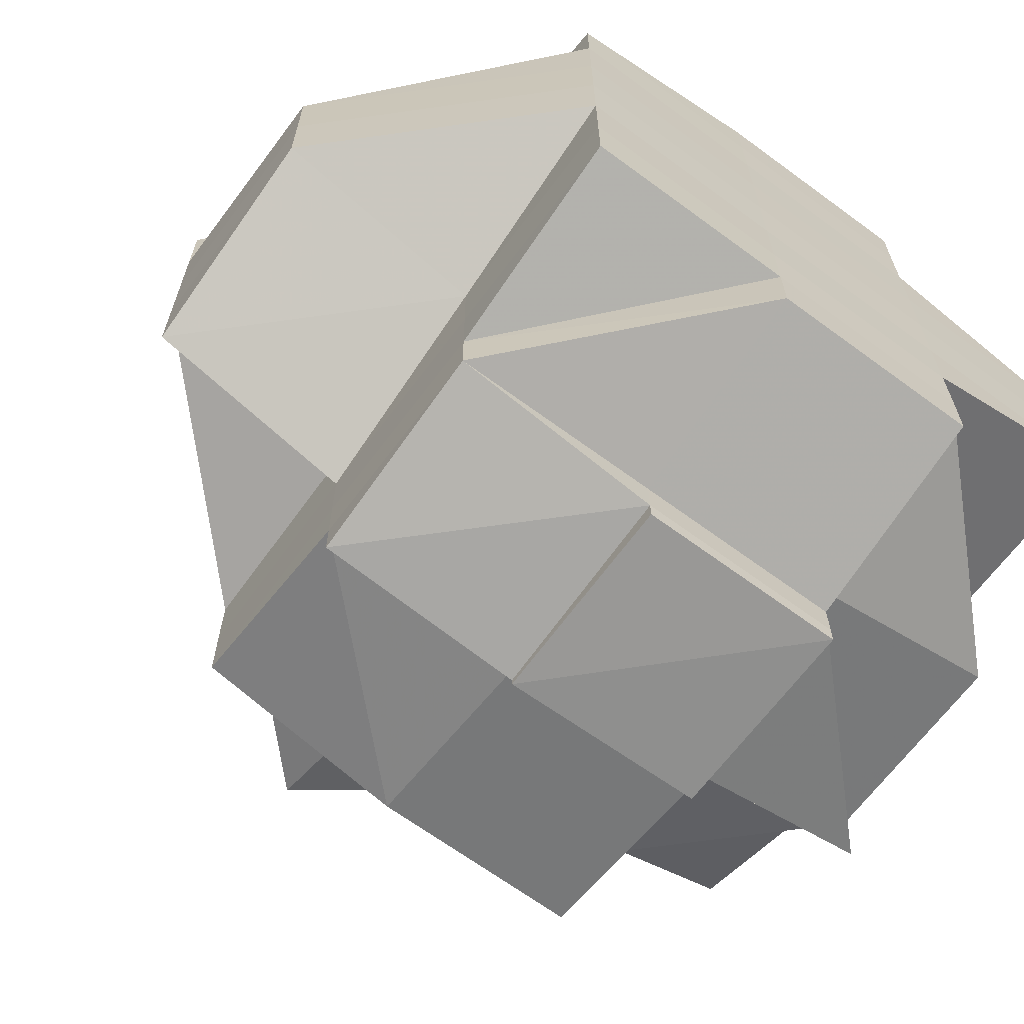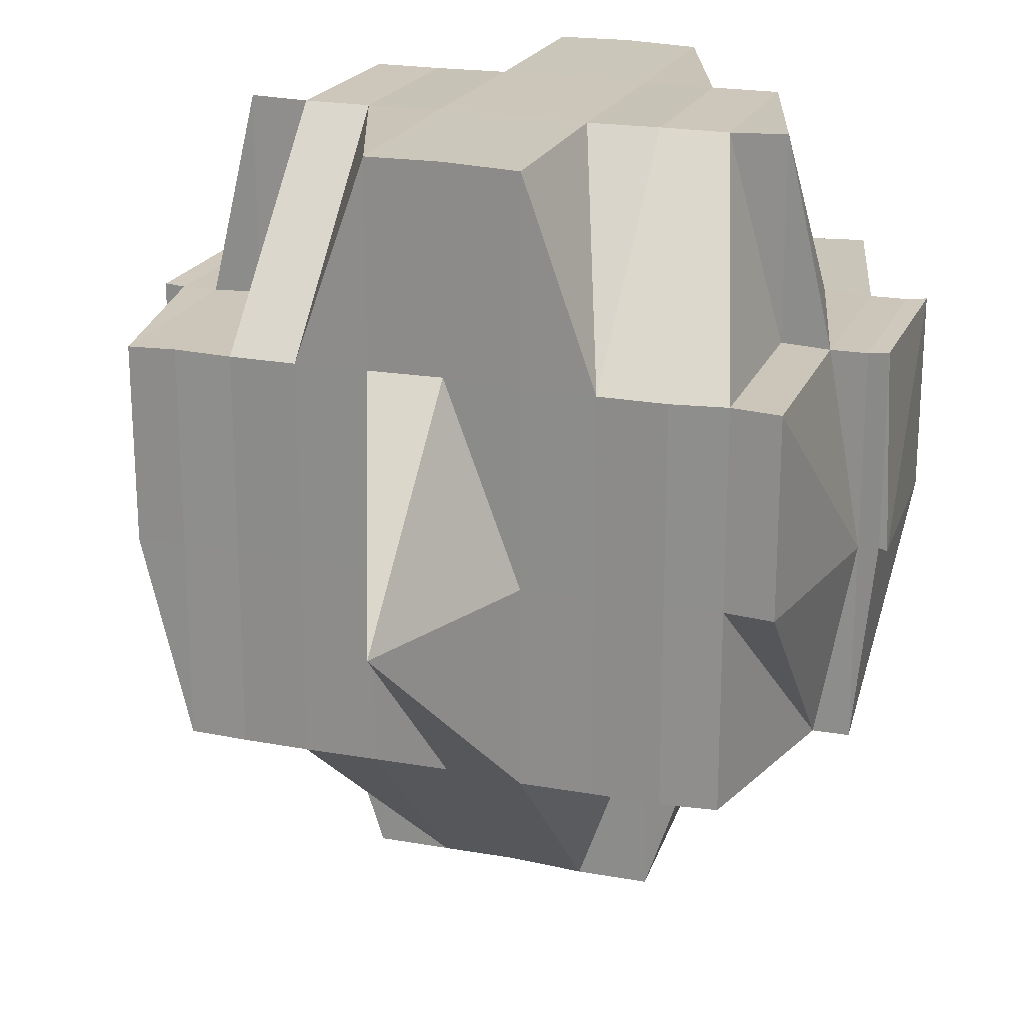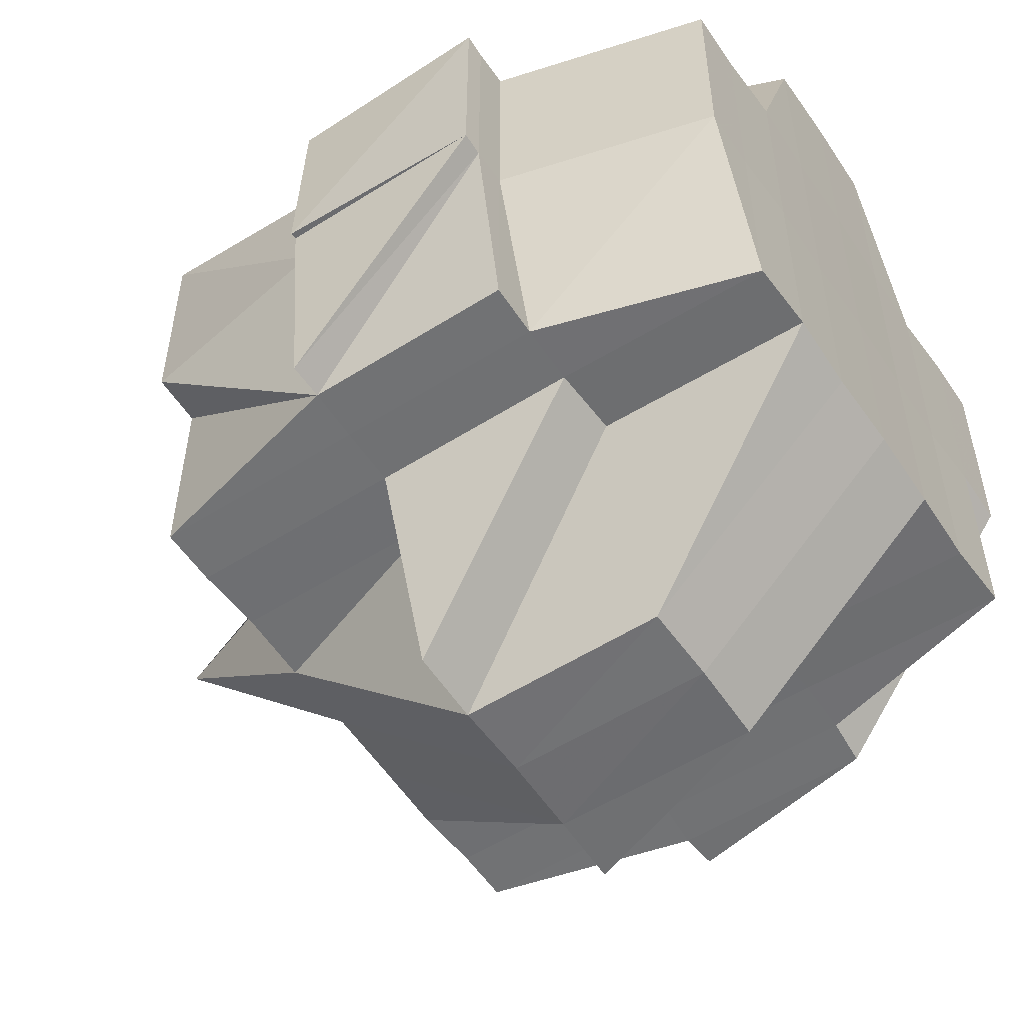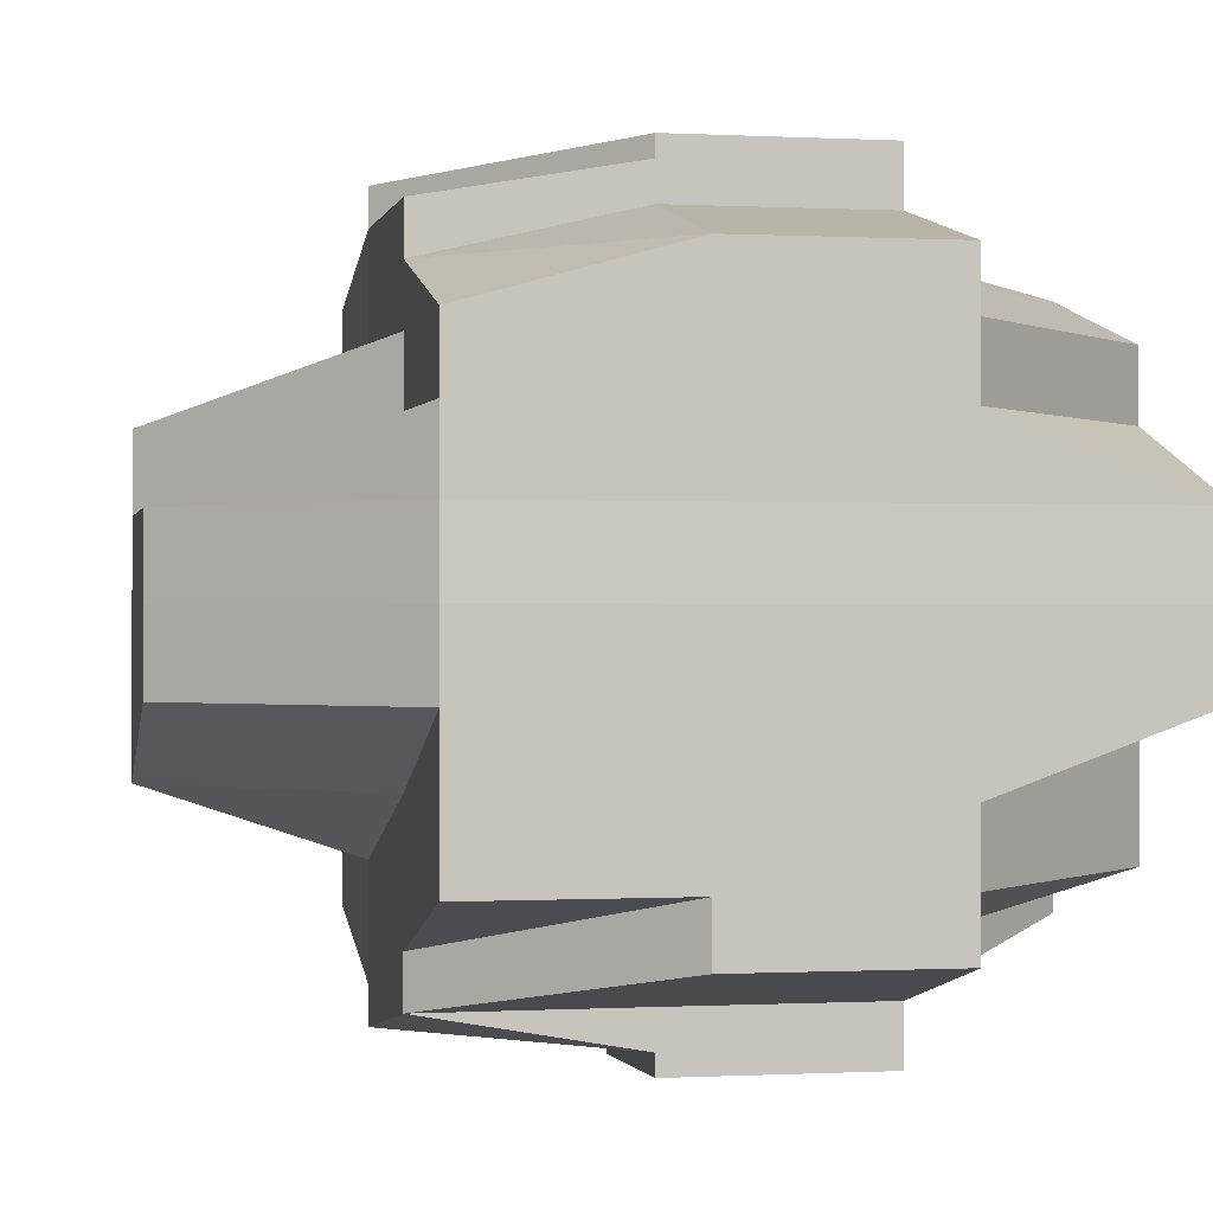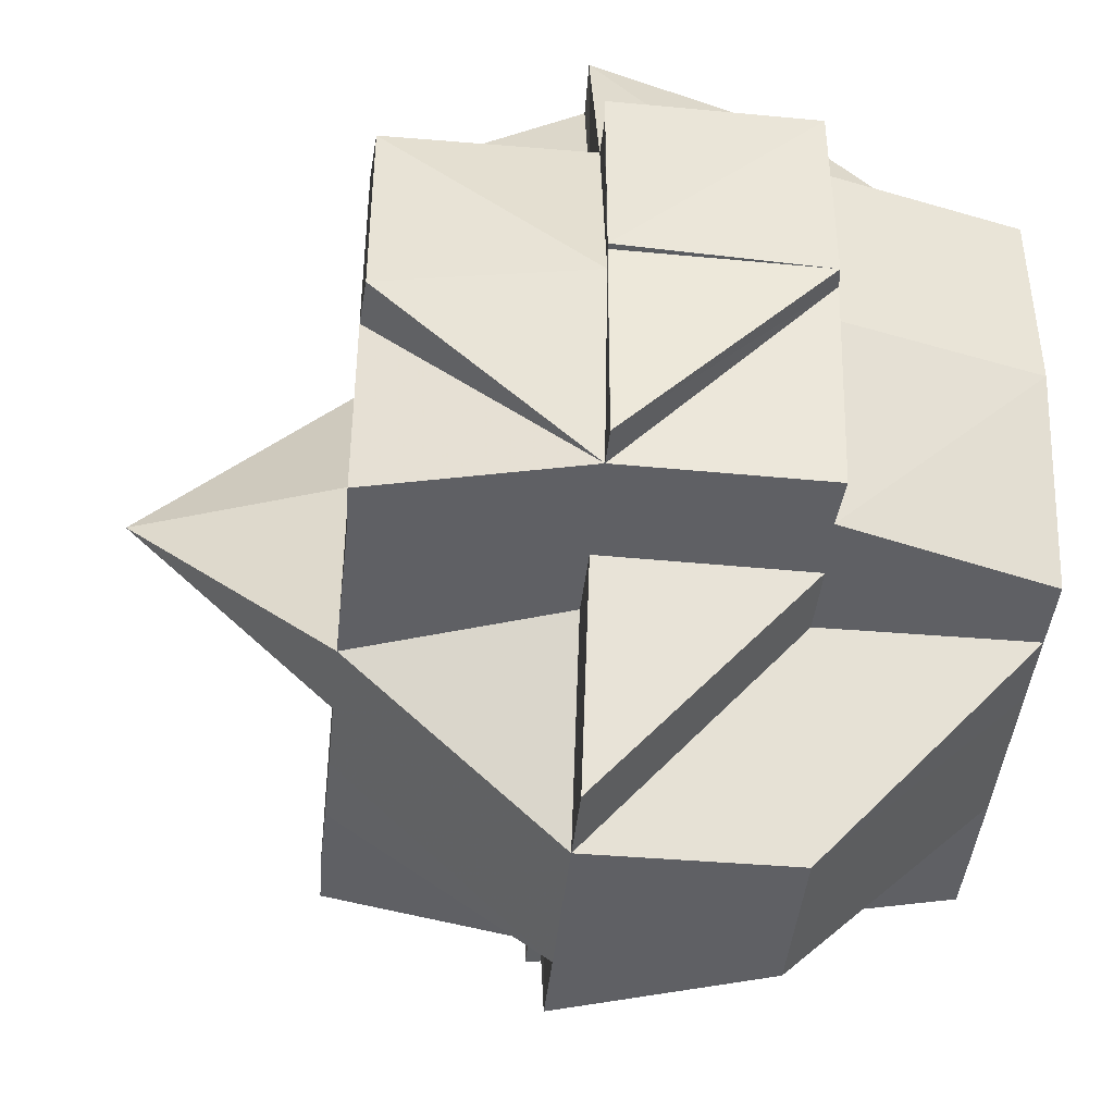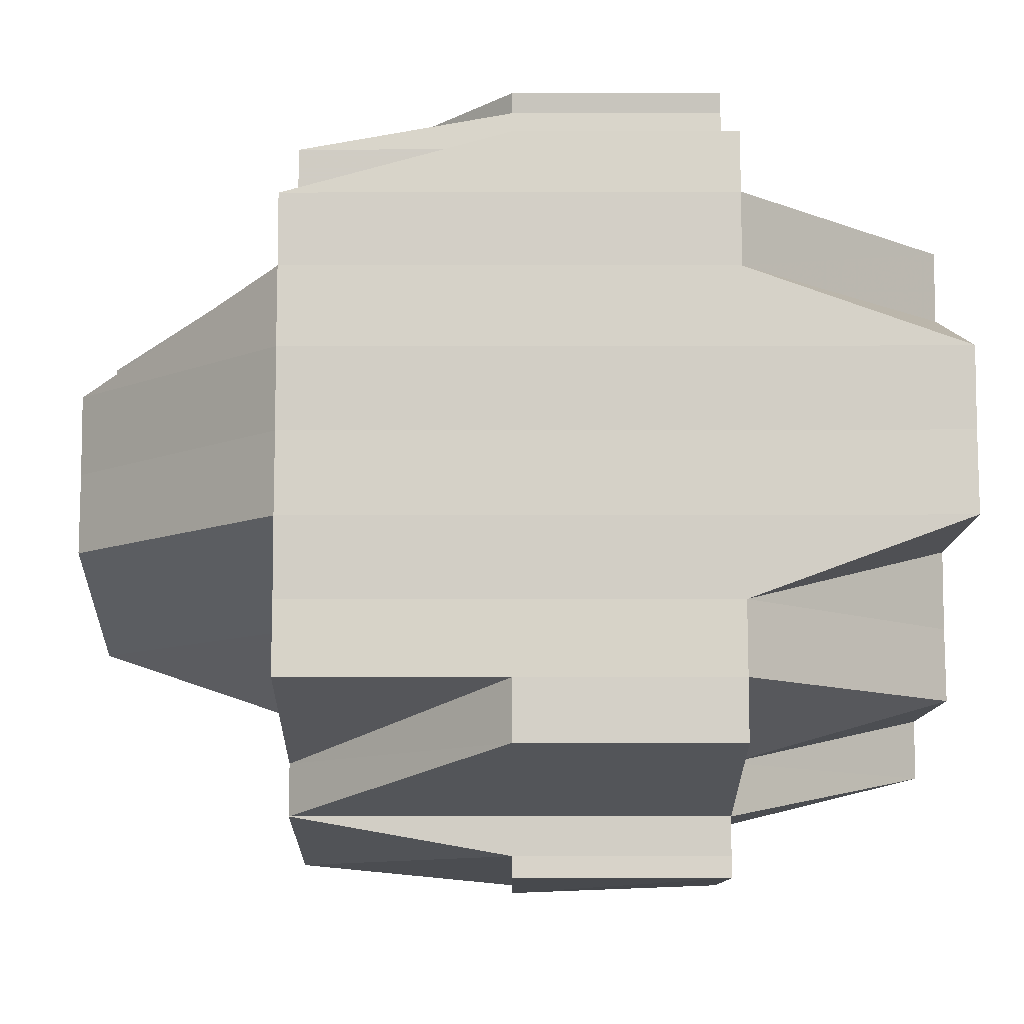
<metadata>
{"format":"obj","ext":"obj","renderer":"f3d","projection":"perspective","resolution":1024,"background":"white","views":[{"elev":-66.5,"azim":53.5,"up":"+Z"},{"elev":21.2,"azim":-71.6,"up":"+Y"},{"elev":-54.8,"azim":33.4,"up":"+Y"},{"elev":-0.3,"azim":78.5,"up":"+Z"},{"elev":-44.3,"azim":-5.9,"up":"+Y"},{"elev":-10.2,"azim":90.3,"up":"+Z"}]}
</metadata>
<code>
o 3961
v 2229 1896 17.85
v 2229 1896 17.85
v 2229 1896 17.85
v 2229 1896 17.85
v 2229 1896 17.85
v 2229 1896 17.85
v 2229 1896 17.85
v 2229 1896 17.85
v 2229 1896 17.85
v 2229 1896 17.85
v 2229 1896 17.85
v 2229 1896 17.85
v 2229 1896 17.85
v 2229 1896 17.85
v 2229 1896 17.85
v 2229 1896 17.85
v 2229 1896 17.85
v 2229 1896 17.85
v 2229 1896 17.85
v 2229 1896 17.85
v 2229 1896 17.85
v 2229 1896 17.85
v 2229 1896 17.85
v 2229 1896 17.85
v 2229 1896 17.85
v 2229 1896 17.86
v 2229 1896 17.85
v 2229 1896 17.85
v 2229 1896 17.85
v 2229 1896 17.86
v 2229 1896 17.86
v 2229 1896 17.86
v 2229 1896 17.86
v 2229 1896 17.86
v 2229 1896 17.86
v 2229 1896 17.85
v 2229 1896 17.86
v 2229 1896 17.86
v 2229 1896 17.86
v 2229 1896 17.86
v 2229 1896 17.86
v 2229 1896 17.86
v 2229 1896 17.86
v 2229 1896 17.86
v 2229 1896 17.86
v 2229 1896 17.86
v 2229 1896 17.86
v 2229 1896 17.87
v 2229 1896 17.86
v 2229 1896 17.86
v 2229 1896 17.86
v 2229 1896 17.86
v 2229 1896 17.86
v 2229 1896 17.86
v 2229 1896 17.85
v 2229 1896 17.85
v 2229 1896 17.85
v 2229 1896 17.86
v 2229 1896 17.85
v 2229 1896 17.86
v 2229 1896 17.86
v 2229 1896 17.86
v 2229 1896 17.85
v 2229 1896 17.86
v 2229 1896 17.85
v 2229 1896 17.86
v 2229 1896 17.86
v 2229 1896 17.86
v 2229 1896 17.86
v 2229 1896 17.86
v 2229 1896 17.86
v 2229 1896 17.86
v 2229 1896 17.86
v 2229 1896 17.86
v 2229 1896 17.86
v 2229 1896 17.86
v 2229 1896 17.87
v 2229 1896 17.86
v 2229 1896 17.86
v 2229 1896 17.87
v 2229 1896 17.87
v 2229 1896 17.86
v 2229 1896 17.87
v 2229 1896 17.87
v 2229 1896 17.87
v 2229 1896 17.87
v 2229 1896 17.87
v 2229 1896 17.87
v 2229 1896 17.87
v 2229 1896 17.86
v 2229 1896 17.87
v 2229 1896 17.87
v 2229 1896 17.87
v 2229 1896 17.87
v 2229 1896 17.87
v 2229 1896 17.87
v 2229 1896 17.87
v 2229 1896 17.87
v 2229 1896 17.87
v 2229 1896 17.87
v 2229 1896 17.86
v 2229 1896 17.88
v 2229 1896 17.86
v 2229 1896 17.87
v 2229 1896 17.86
v 2229 1896 17.86
v 2229 1896 17.86
v 2229 1896 17.86
v 2229 1896 17.86
v 2229 1896 17.86
v 2229 1896 17.86
v 2229 1896 17.86
v 2229 1896 17.86
v 2229 1896 17.86
v 2229 1896 17.85
v 2229 1896 17.85
v 2229 1896 17.86
v 2229 1896 17.85
v 2229 1896 17.85
v 2229 1896 17.85
v 2229 1896 17.85
v 2229 1896 17.85
v 2229 1896 17.85
v 2229 1896 17.85
v 2229 1896 17.85
v 2229 1896 17.85
v 2229 1896 17.85
v 2229 1896 17.85
v 2229 1896 17.85
v 2229 1896 17.85
v 2229 1896 17.85
v 2229 1896 17.85
v 2229 1896 17.86
v 2229 1896 17.86
v 2229 1896 17.85
v 2229 1896 17.86
v 2229 1896 17.86
v 2229 1896 17.86
v 2229 1896 17.86
v 2229 1896 17.86
v 2229 1896 17.86
v 2229 1896 17.86
v 2229 1896 17.87
v 2229 1896 17.87
v 2229 1896 17.87
v 2229 1896 17.87
v 2229 1896 17.87
v 2229 1896 17.87
v 2229 1896 17.87
v 2229 1896 17.87
v 2229 1896 17.86
v 2229 1896 17.87
v 2229 1896 17.87
v 2229 1896 17.87
v 2229 1896 17.87
v 2229 1896 17.87
v 2229 1896 17.87
v 2229 1896 17.87
v 2229 1896 17.87
v 2229 1896 17.87
v 2229 1896 17.87
v 2229 1896 17.88
v 2229 1896 17.88
v 2229 1896 17.87
v 2229 1896 17.88
v 2229 1896 17.87
v 2229 1896 17.88
v 2229 1896 17.88
v 2229 1896 17.88
v 2229 1896 17.88
v 2229 1896 17.88
v 2229 1896 17.88
v 2229 1896 17.88
v 2229 1896 17.88
v 2229 1896 17.88
v 2229 1896 17.88
v 2229 1896 17.88
v 2229 1896 17.88
v 2229 1896 17.88
v 2229 1896 17.88
v 2229 1896 17.88
v 2229 1896 17.88
v 2229 1896 17.89
v 2229 1896 17.88
v 2229 1896 17.88
v 2229 1896 17.87
v 2229 1896 17.88
v 2229 1896 17.88
v 2229 1896 17.89
v 2229 1896 17.89
v 2229 1896 17.89
v 2229 1896 17.89
v 2229 1896 17.89
v 2229 1896 17.89
v 2229 1896 17.89
v 2229 1896 17.89
v 2229 1896 17.89
v 2229 1896 17.89
v 2229 1896 17.88
v 2229 1896 17.89
v 2229 1896 17.89
v 2229 1896 17.89
v 2229 1896 17.89
v 2229 1896 17.89
v 2229 1896 17.89
v 2229 1896 17.89
v 2229 1896 17.89
v 2229 1896 17.89
v 2229 1896 17.89
v 2229 1896 17.89
v 2229 1896 17.88
v 2229 1896 17.89
v 2229 1896 17.88
v 2229 1896 17.89
v 2229 1896 17.89
v 2229 1896 17.88
v 2229 1896 17.88
v 2229 1896 17.88
v 2229 1896 17.88
v 2229 1896 17.88
v 2229 1896 17.88
v 2229 1896 17.88
v 2229 1896 17.87
v 2229 1896 17.88
v 2229 1896 17.88
v 2229 1896 17.88
v 2229 1896 17.88
v 2229 1896 17.88
v 2229 1896 17.89
v 2229 1896 17.89
v 2229 1896 17.89
v 2229 1896 17.88
v 2229 1896 17.89
v 2229 1896 17.89
v 2229 1896 17.88
v 2229 1896 17.88
v 2229 1896 17.88
v 2229 1896 17.87
v 2229 1896 17.88
v 2229 1896 17.88
v 2229 1896 17.88
v 2229 1896 17.89
v 2229 1896 17.88
v 2229 1896 17.88
v 2229 1896 17.88
v 2229 1896 17.88
v 2229 1896 17.88
v 2229 1896 17.88
v 2229 1896 17.89
v 2229 1896 17.89
v 2229 1896 17.88
v 2229 1896 17.88
v 2229 1896 17.88
v 2229 1896 17.89
v 2229 1896 17.89
v 2229 1896 17.89
v 2229 1896 17.88
v 2229 1896 17.87
v 2229 1896 17.89
v 2229 1896 17.89
v 2229 1896 17.88
v 2229 1896 17.89
v 2229 1896 17.89
v 2229 1896 17.89
v 2229 1896 17.89
v 2229 1896 17.89
v 2229 1896 17.89
v 2229 1896 17.89
v 2229 1896 17.89
v 2229 1896 17.89
v 2229 1896 17.89
v 2229 1896 17.89
v 2229 1896 17.89
v 2229 1896 17.89
v 2229 1896 17.86
v 2229 1896 17.86
v 2229 1896 17.86
v 2229 1896 17.86
v 2229 1896 17.87
v 2229 1896 17.87
v 2229 1896 17.87
v 2229 1896 17.87
v 2229 1896 17.88
v 2229 1896 17.87
v 2229 1896 17.87
v 2229 1896 17.87
v 2229 1896 17.87
v 2229 1896 17.87
v 2229 1896 17.87
v 2229 1896 17.88
v 2229 1896 17.87
v 2229 1896 17.87
v 2229 1896 17.88
v 2229 1896 17.88
v 2229 1896 17.88
v 2229 1896 17.88
v 2229 1896 17.88
v 2229 1896 17.88
v 2229 1896 17.88
v 2229 1896 17.88
v 2229 1896 17.88
v 2229 1896 17.88
v 2229 1896 17.89
v 2229 1896 17.89
v 2229 1896 17.89
v 2229 1896 17.89
v 2229 1896 17.89
v 2229 1896 17.89
f 1 2 3
f 4 5 2
f 6 7 1
f 8 9 3
f 10 11 9
f 12 13 8
f 13 14 11
f 13 15 10
f 16 17 13
f 15 18 19
f 15 20 21
f 21 22 23
f 20 24 18
f 25 26 24
f 27 20 28
f 29 30 20
f 30 31 32
f 32 33 34
f 35 34 36
f 37 38 32
f 37 39 38
f 40 39 37
f 41 40 37
f 41 42 43
f 44 40 41
f 45 46 41
f 47 48 44
f 49 47 50
f 50 41 51
f 52 45 51
f 51 43 14
f 51 41 53
f 53 54 55
f 56 51 57
f 56 57 13
f 58 51 56
f 59 56 13
f 59 58 56
f 60 58 59
f 60 61 58
f 62 60 59
f 63 62 59
f 64 62 65
f 62 66 60
f 66 61 60
f 61 67 68
f 69 70 67
f 66 71 61
f 72 66 73
f 74 71 66
f 75 76 66
f 76 77 71
f 71 78 79
f 80 81 78
f 71 80 82
f 83 80 71
f 83 84 80
f 84 85 80
f 80 85 86
f 87 84 83
f 84 88 85
f 89 87 83
f 89 83 90
f 87 91 84
f 91 88 84
f 92 87 89
f 93 91 87
f 92 93 87
f 94 95 92
f 96 93 92
f 97 92 89
f 98 94 97
f 99 92 97
f 97 89 90
f 100 97 101
f 96 102 93
f 93 102 91
f 103 97 90
f 90 104 105
f 90 105 106
f 103 90 107
f 107 106 108
f 107 90 109
f 110 103 107
f 110 107 111
f 111 107 62
f 112 113 111
f 114 111 115
f 116 112 115
f 115 117 118
f 7 116 119
f 120 115 119
f 115 63 119
f 119 63 121
f 63 122 123
f 124 123 125
f 126 127 128
f 127 129 130
f 126 131 132
f 133 134 135
f 136 137 134
f 134 138 139
f 134 139 24
f 38 140 134
f 140 110 134
f 38 141 140
f 140 142 110
f 141 142 140
f 142 103 110
f 39 141 38
f 142 143 103
f 39 144 141
f 141 145 142
f 144 145 141
f 145 143 142
f 146 144 39
f 147 148 145
f 146 149 144
f 143 150 151
f 152 146 39
f 40 152 39
f 152 153 146
f 153 149 146
f 154 152 40
f 44 154 40
f 86 154 44
f 149 155 156
f 86 157 154
f 154 158 152
f 158 153 152
f 157 158 154
f 85 157 86
f 158 159 153
f 85 160 157
f 157 161 158
f 161 159 158
f 160 161 157
f 88 160 85
f 161 162 159
f 163 162 164
f 162 165 166
f 88 167 160
f 160 168 161
f 167 168 160
f 169 167 88
f 170 171 168
f 91 169 88
f 169 172 167
f 102 169 91
f 102 173 169
f 173 172 169
f 172 174 175
f 176 173 102
f 177 178 172
f 176 179 173
f 180 179 176
f 181 182 176
f 182 183 179
f 184 176 102
f 184 102 96
f 185 176 184
f 186 184 96
f 179 187 188
f 179 189 187
f 190 191 189
f 192 193 191
f 194 192 195
f 183 194 196
f 197 196 179
f 198 197 199
f 195 200 201
f 196 201 202
f 203 201 204
f 205 206 203
f 201 207 208
f 209 208 210
f 196 202 211
f 202 212 213
f 202 214 212
f 178 215 211
f 211 202 216
f 217 211 172
f 172 211 218
f 211 216 218
f 218 216 219
f 218 219 168
f 168 219 220
f 219 216 221
f 168 222 223
f 219 224 222
f 216 225 221
f 221 226 165
f 225 227 226
f 221 225 228
f 225 229 227
f 230 231 229
f 232 230 225
f 233 234 225
f 228 235 236
f 237 236 238
f 239 240 236
f 240 241 235
f 241 242 243
f 244 245 235
f 236 235 246
f 235 245 247
f 235 247 246
f 245 248 247
f 245 249 248
f 249 250 251
f 247 248 185
f 248 252 253
f 248 254 252
f 255 256 254
f 247 185 257
f 246 247 257
f 257 185 184
f 257 184 186
f 246 257 258
f 258 257 186
f 249 259 255
f 234 259 249
f 260 249 261
f 262 259 260
f 259 263 190
f 264 265 259
f 263 266 267
f 265 268 266
f 269 267 270
f 271 268 272
f 271 273 274
f 275 276 277
f 278 279 276
f 280 281 145
f 145 281 143
f 148 282 281
f 282 283 258
f 284 258 281
f 281 285 143
f 281 258 285
f 143 285 286
f 258 186 285
f 285 186 99
f 186 287 288
f 285 288 150
f 149 289 280
f 289 290 291
f 289 291 155
f 292 289 149
f 153 292 149
f 159 292 153
f 159 236 292
f 292 236 289
f 236 246 289
f 293 294 295
f 296 297 298
f 299 300 301
f 302 303 300
f 304 305 306
f 306 307 308

</code>
